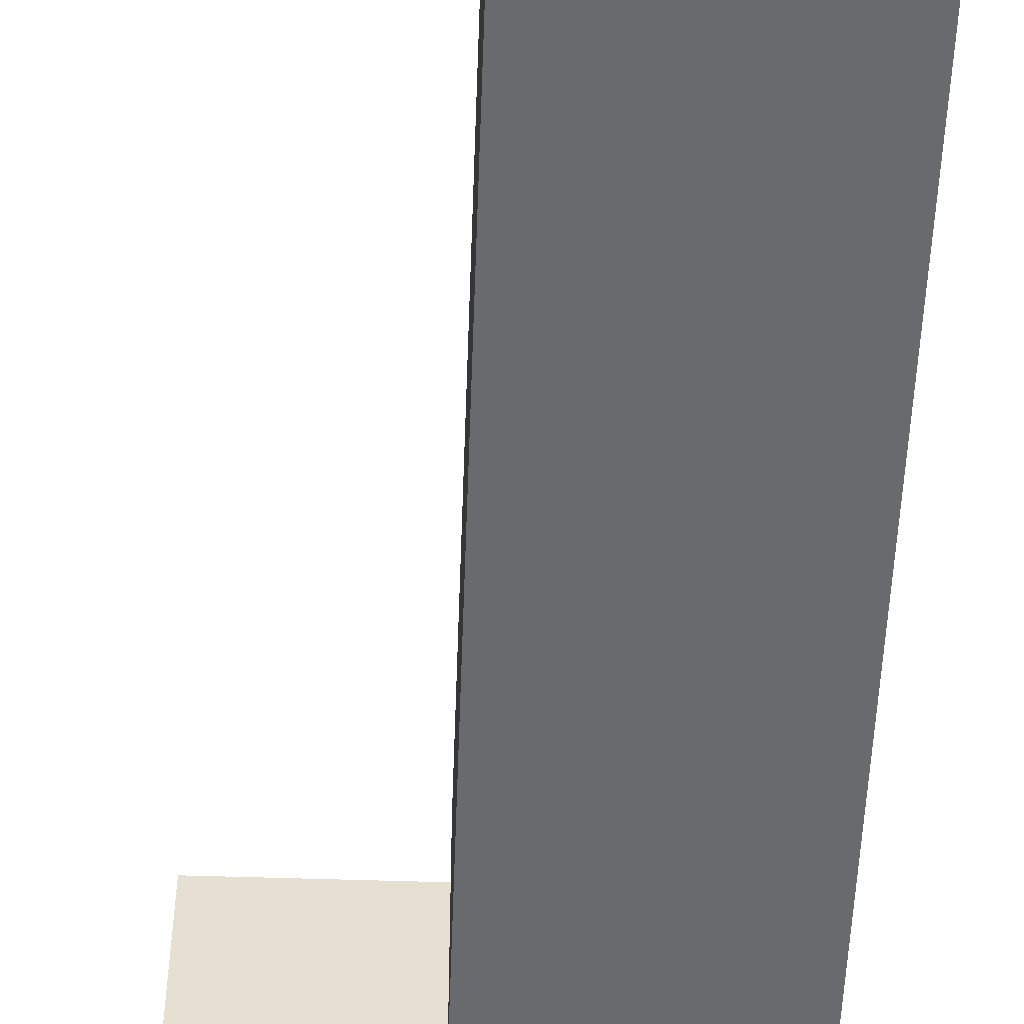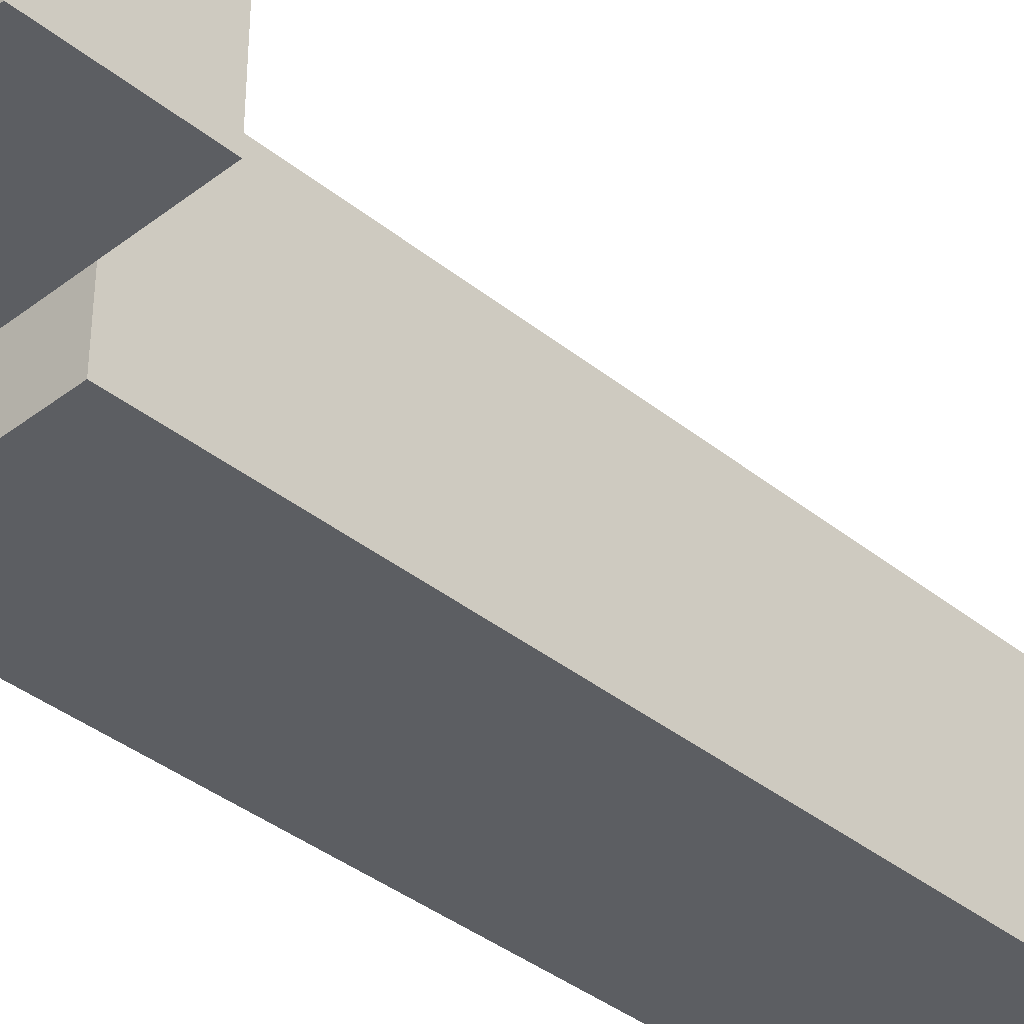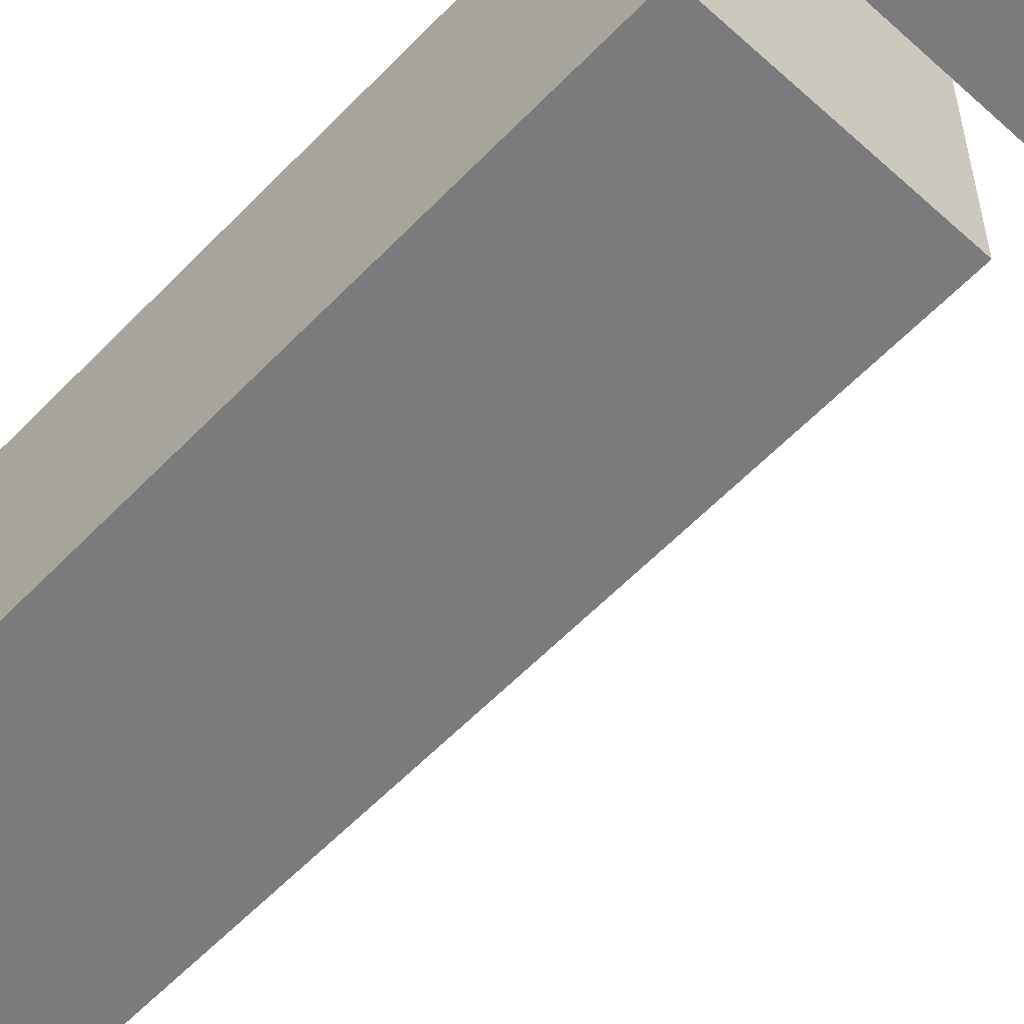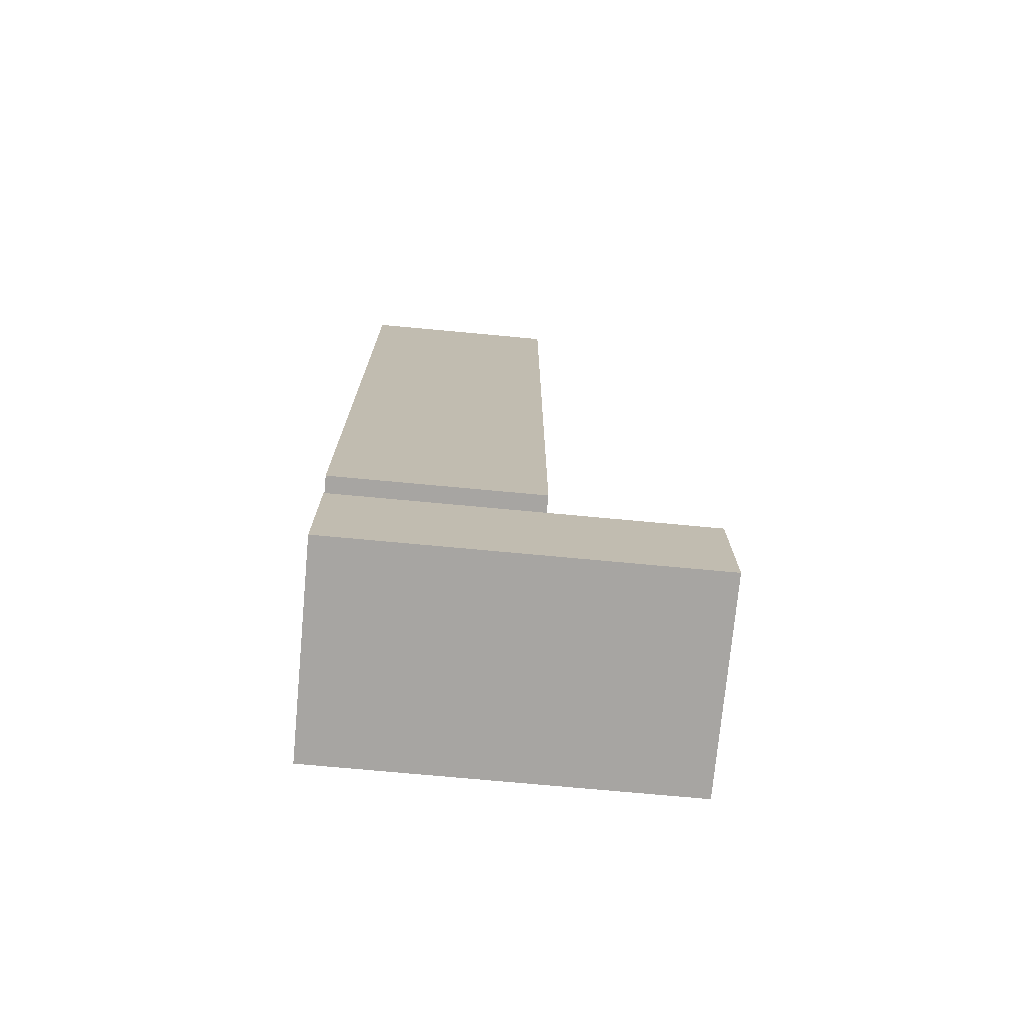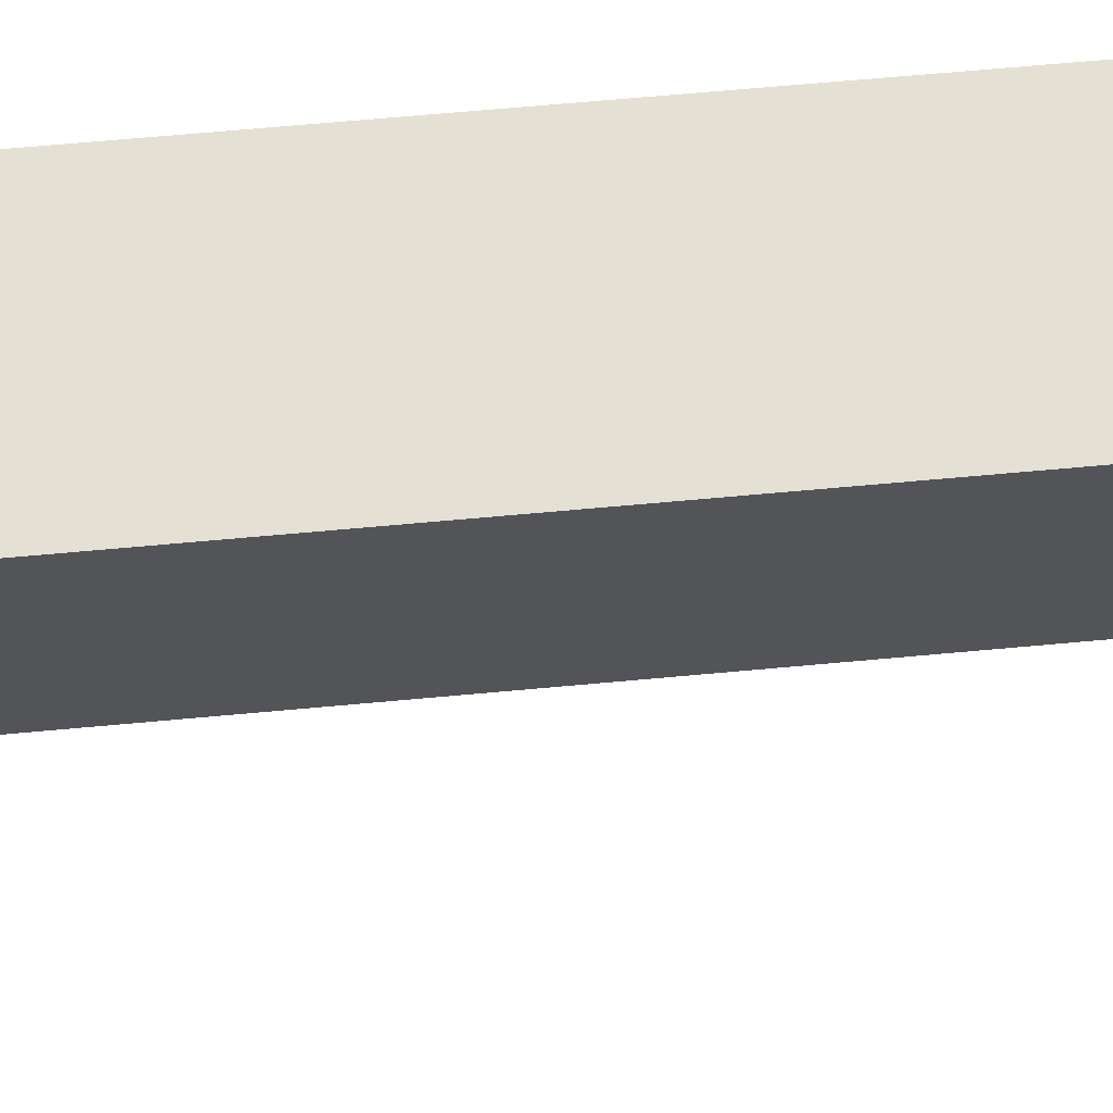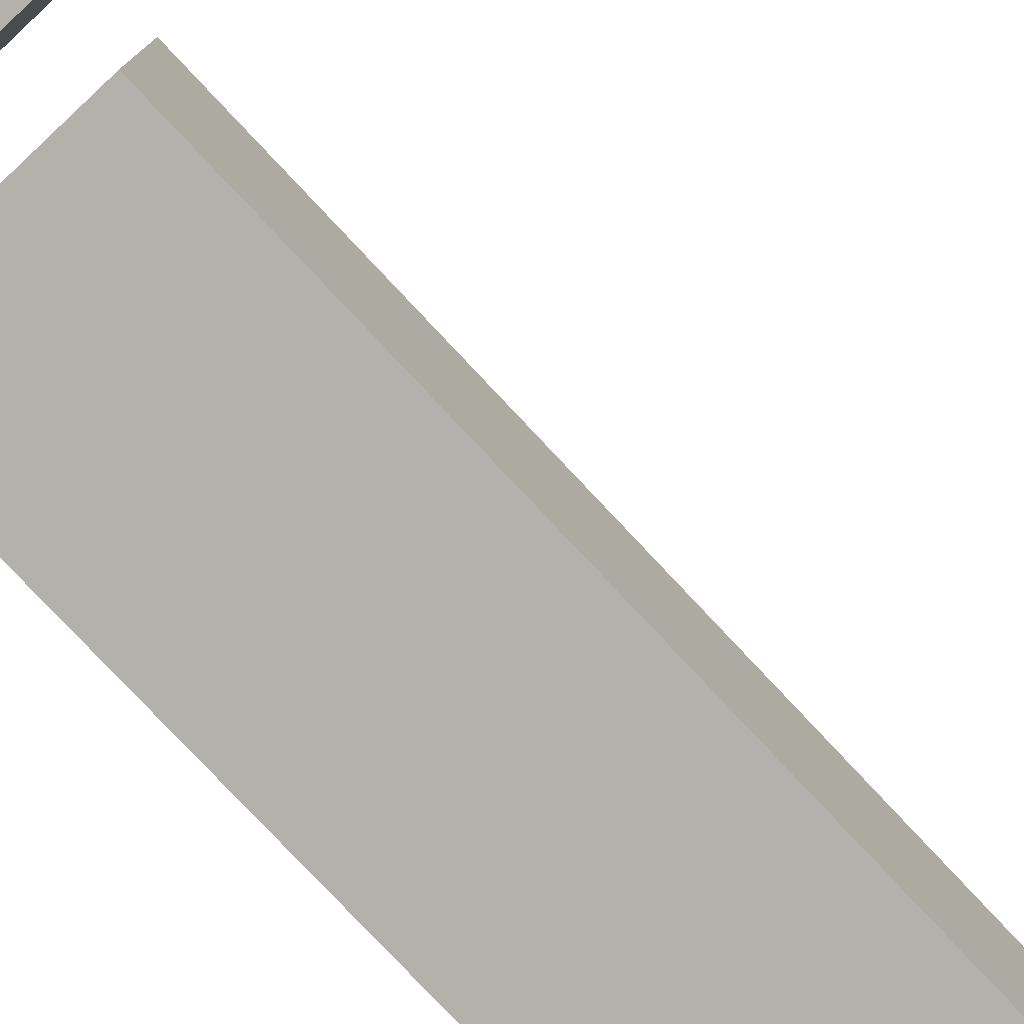
<metadata>
{"format":"obj","ext":"obj","renderer":"f3d","projection":"perspective","resolution":1024,"background":"white","views":[{"elev":-53.0,"azim":178.0,"up":"+Z"},{"elev":-37.7,"azim":44.3,"up":"+Z"},{"elev":-58.3,"azim":-43.2,"up":"+Z"},{"elev":-73.9,"azim":-5.3,"up":"+Y"},{"elev":66.1,"azim":84.7,"up":"+Z"},{"elev":-78.9,"azim":43.2,"up":"+Z"}]}
</metadata>
<code>
v  -2 -26.68 4.121
v  -2 -26.68 0.1213
v  2 -26.68 0.1213
v  2 -26.68 4.121
v  -2 -11.68 4.121
v  2 -11.68 4.121
v  2 -11.68 0.1213
v  -2 -11.68 0.1213
v  -1.937 -30.17 4.081
v  -1.937 -30.17 0.0807
v  5.063 -30.17 0.0807
v  5.063 -30.17 4.081
v  -1.937 -27.67 4.081
v  5.063 -27.67 4.081
v  5.063 -27.67 0.0807
v  -1.937 -27.67 0.0807
g RightLeg
f 1 2 3
f 3 4 1
f 5 6 7
f 7 8 5
f 1 4 6
f 6 5 1
f 4 3 7
f 7 6 4
f 3 2 8
f 8 7 3
f 2 1 5
f 5 8 2
f 9 10 11
f 11 12 9
f 13 14 15
f 15 16 13
f 9 12 14
f 14 13 9
f 12 11 15
f 15 14 12
f 11 10 16
f 16 15 11
f 10 9 13
f 13 16 10

</code>
